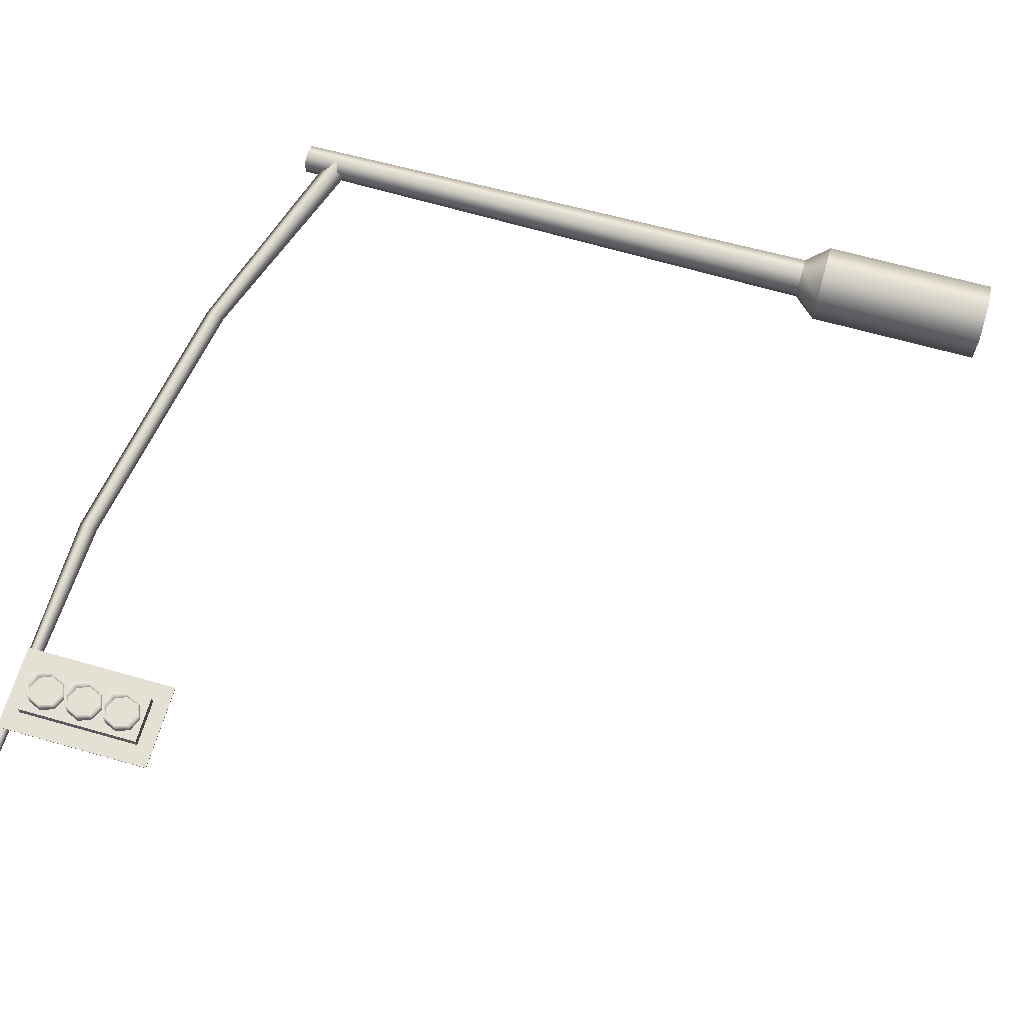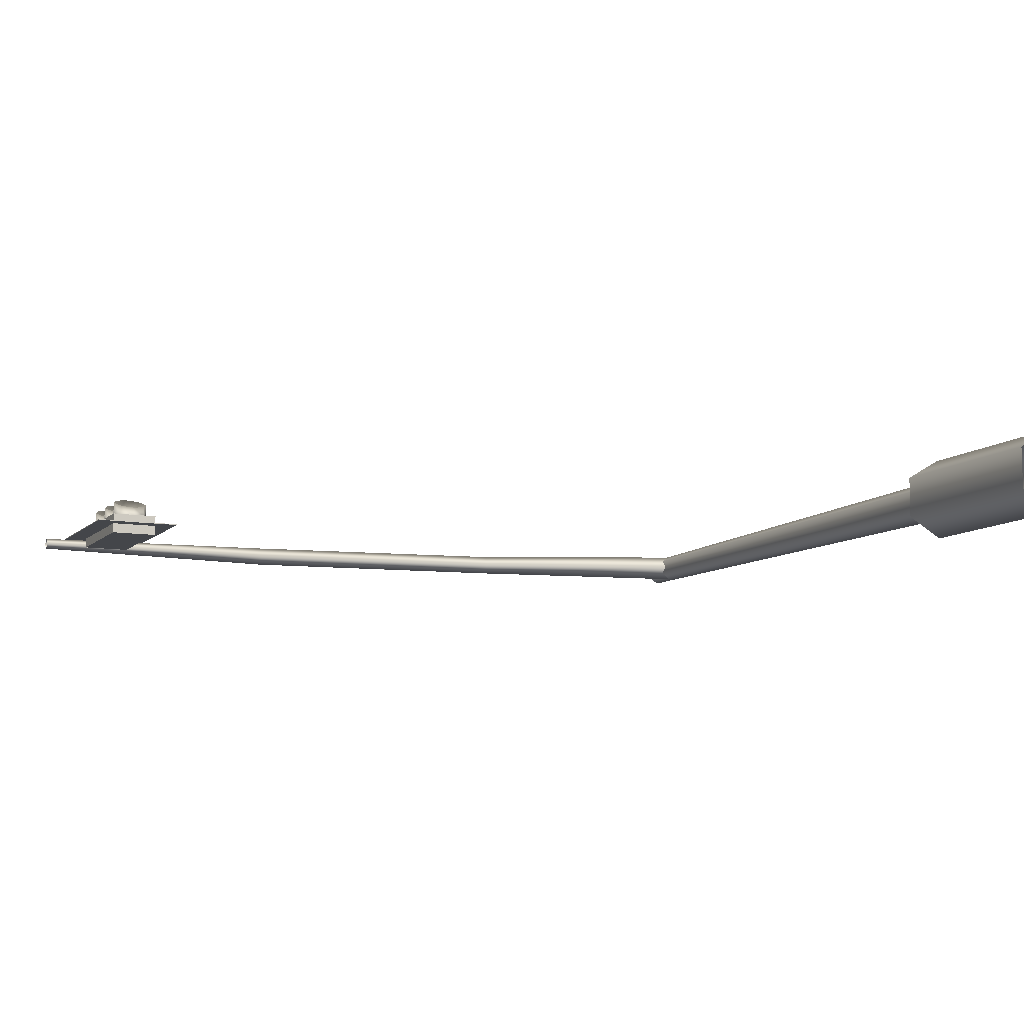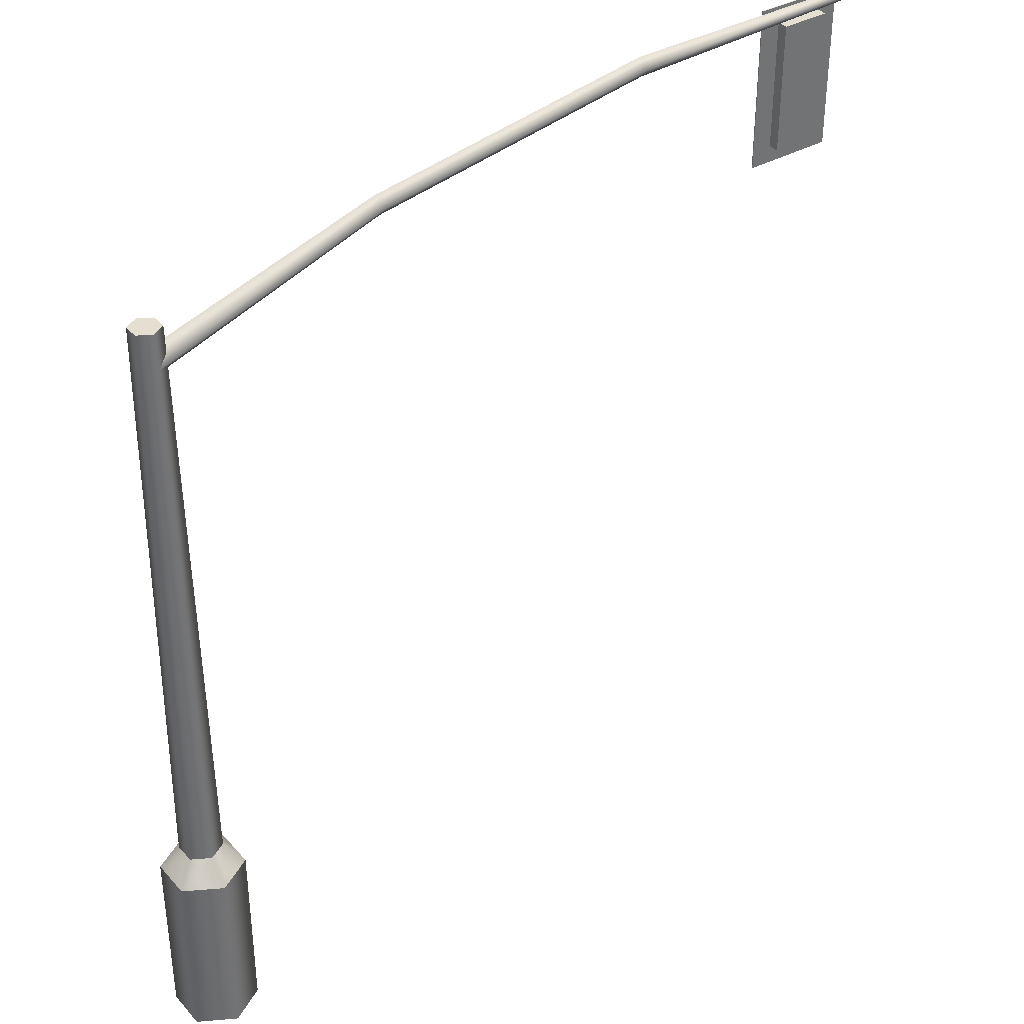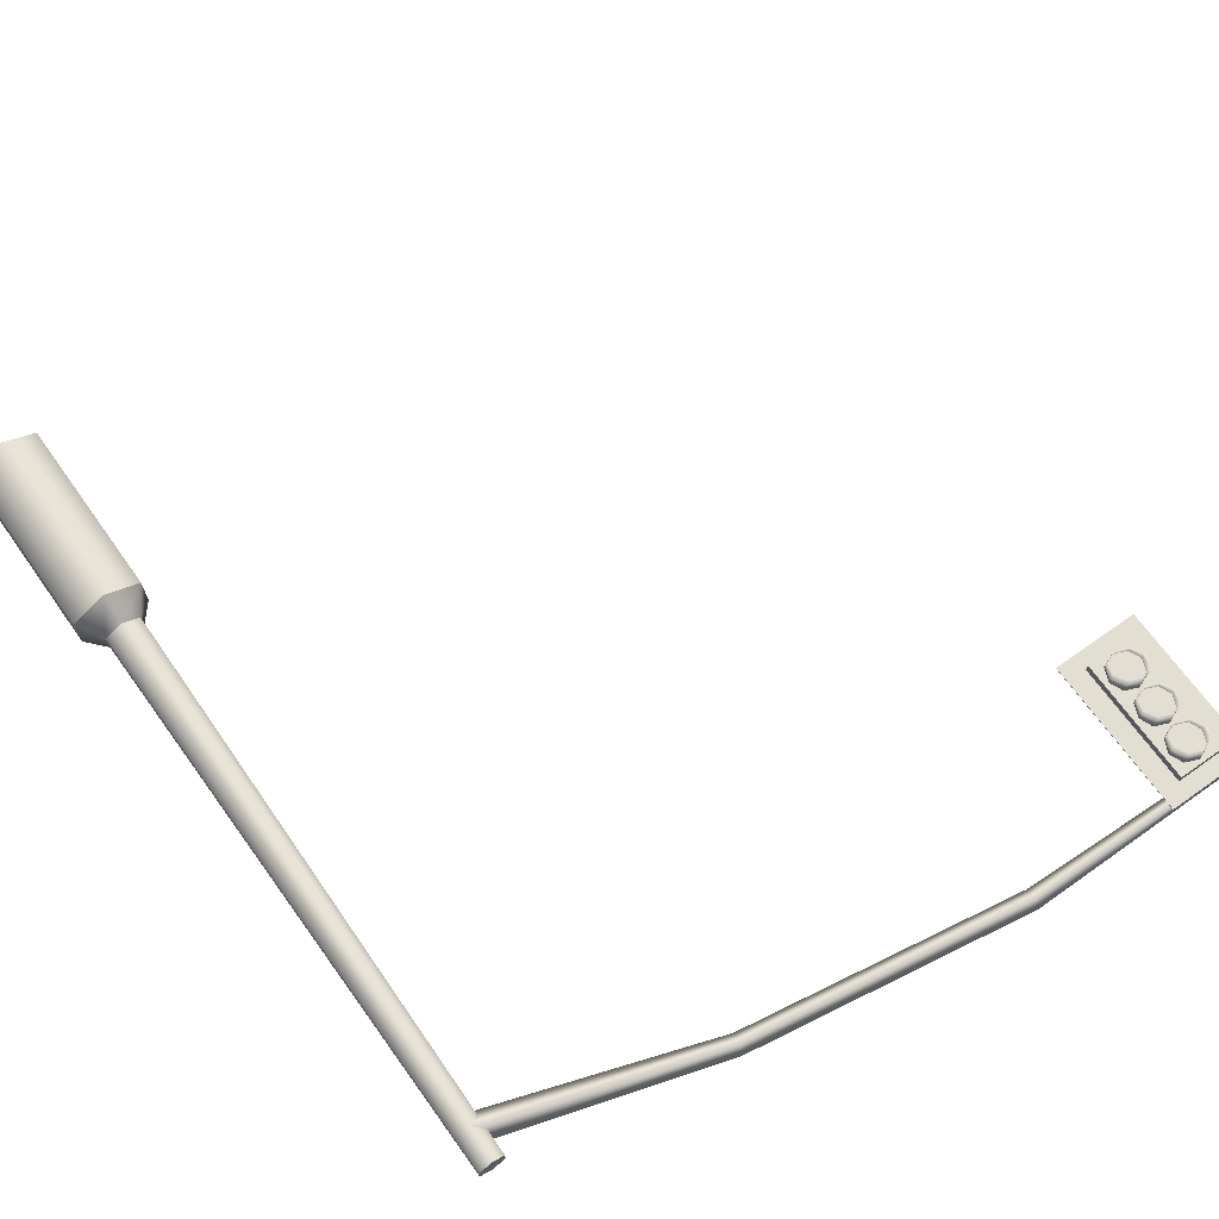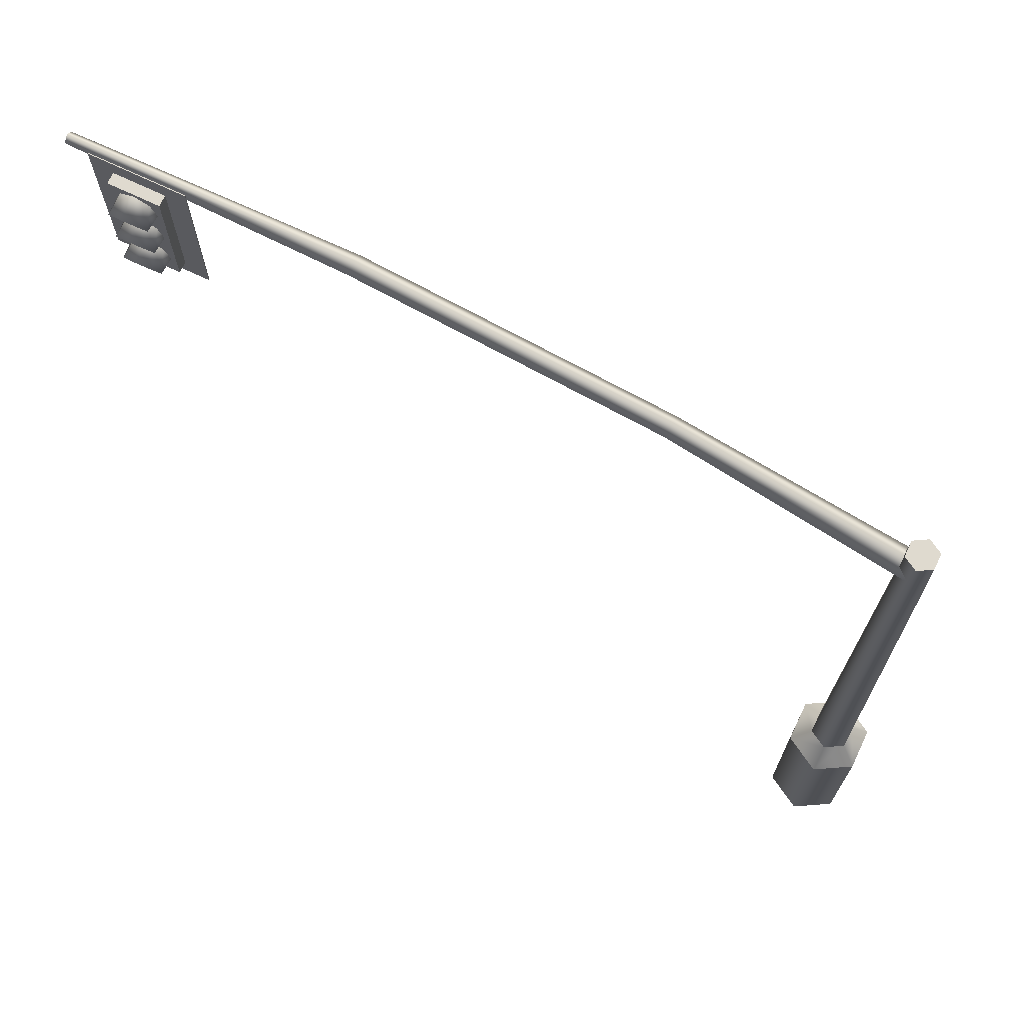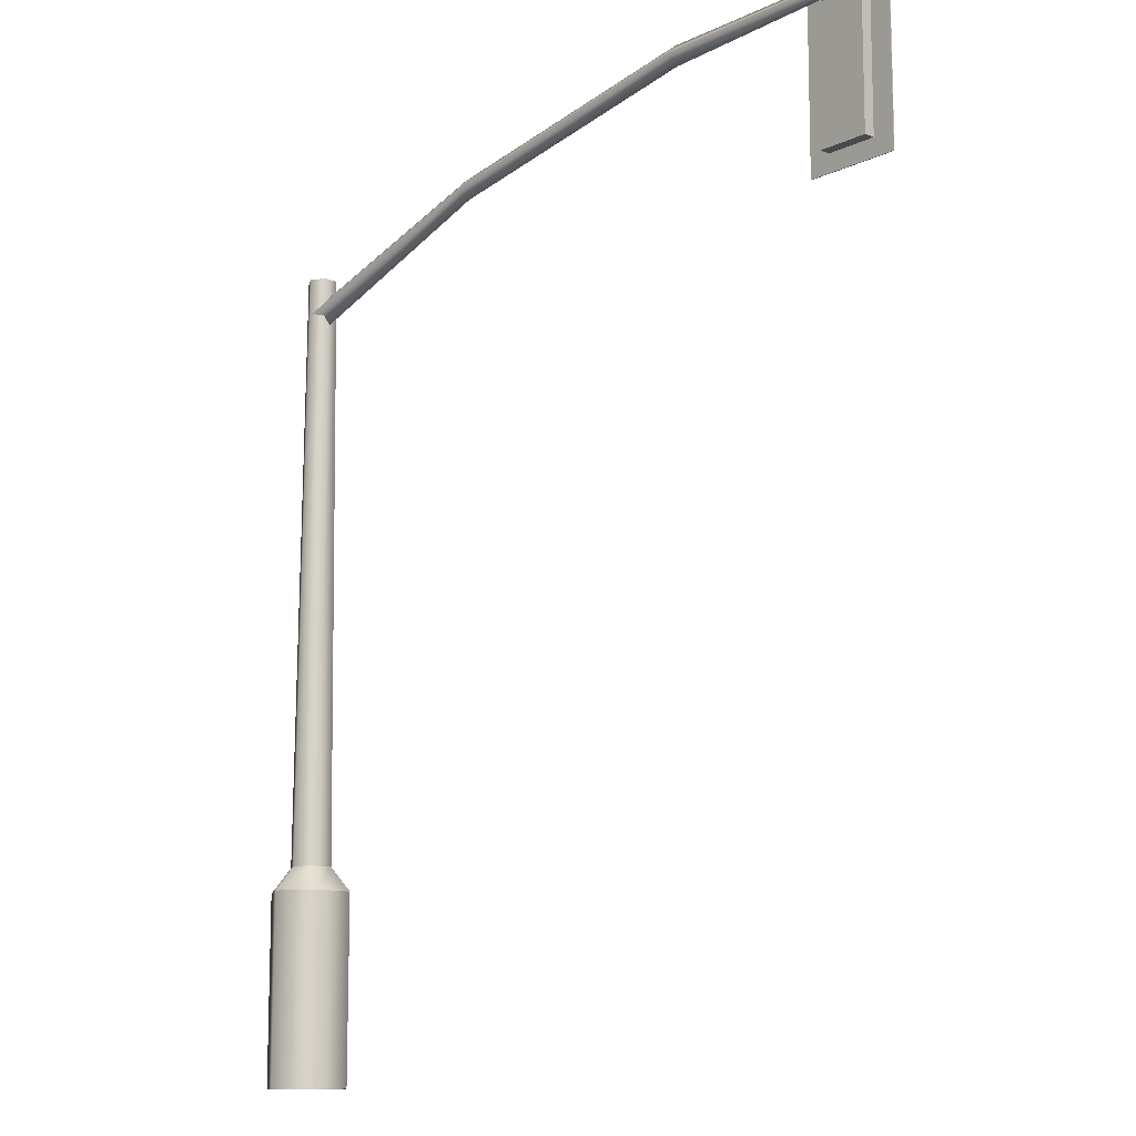
<metadata>
{"format":"obj","ext":"obj","renderer":"f3d","projection":"perspective","resolution":1024,"background":"white","views":[{"elev":65.8,"azim":-74.1,"up":"+Z"},{"elev":-9.4,"azim":-24.8,"up":"+Z"},{"elev":36.8,"azim":143.8,"up":"+Y"},{"elev":67.9,"azim":144.6,"up":"+Z"},{"elev":70.9,"azim":25.5,"up":"+Y"},{"elev":-12.0,"azim":-131.8,"up":"+Y"}]}
</metadata>
<code>
g TrafficLight001_Mesh
v -0.2277 13.89 -0.1314
v -0.2277 13.89 0.1314
v -1e-06 13.89 0.2629
v 0.2277 13.89 0.1314
v 0.2277 13.89 -0.1314
v -1e-06 13.89 -0.2629
v 0 3.64 -0.3661
v -0 3.218 -0.7139
v 0.317 3.64 -0.183
v 0.6182 3.218 -0.3569
v 0.317 3.64 0.183
v 0.6182 3.218 0.3569
v -0 3.64 0.3661
v -0 3.218 0.7139
v -0.317 3.64 0.183
v -0.6182 3.218 0.3569
v -0.317 3.64 -0.183
v -0.6182 3.218 -0.3569
v -0 0 -0.7139
v 0.6182 0 -0.3569
v 0.6182 0 0.3569
v -0 0 0.7139
v -0.2277 13.89 -0.1314
v -1e-06 13.89 -0.2629
v -0.2277 13.89 0.1314
v -0.6182 0 0.3569
v -1e-06 13.89 0.2629
v 0.2277 13.89 0.1314
v -0.6182 0 -0.3569
v 0.2277 13.89 -0.1314
v 0.6182 3.218 -0.3569
v -0 3.218 -0.7139
v 0 3.64 -0.3661
v 0.317 3.64 -0.183
v 0.6182 3.218 0.3569
v 0.317 3.64 0.183
v -0 3.218 0.7139
v -0 3.64 0.3661
v -0.6182 3.218 0.3569
v -0.317 3.64 0.183
v -0.6182 3.218 -0.3569
v -0.317 3.64 -0.183
v -13.52 15.5 2e-06
v -13.52 15.4 0.1018
v -13.52 15.3 2e-06
v -13.52 15.4 -0.1018
v -8.905 15.49 2e-06
v -8.923 15.32 0.1754
v -8.94 15.14 2e-06
v -8.923 15.32 -0.1754
v -3.936 14.69 2e-06
v -3.976 14.52 0.1826
v -4.016 14.34 2e-06
v -3.976 14.52 -0.1826
v 0.07487 13.48 2e-06
v -0.004301 13.24 0.2456
v -0.08347 13.01 2e-06
v -0.004301 13.24 -0.2456
v -12.32 13.68 0.3111
v -12.09 13.58 0.3111
v -12.1 13.57 0.6901
v -11.99 13.34 0.3111
v -12 13.34 0.6025
v -12.09 13.1 0.3111
v -12.1 13.11 0.5149
v -12.32 13 0.3111
v -12.32 13.02 0.4787
v -12.56 13.1 0.3111
v -12.55 13.11 0.5149
v -12.66 13.34 0.3111
v -12.65 13.34 0.6025
v -12.56 13.58 0.3111
v -12.55 13.57 0.6901
v -12.32 13.66 0.7264
v -12.11 13.56 0.401
v -12.32 13.65 0.401
v -12.02 13.34 0.401
v -12.11 13.12 0.401
v -12.32 13.03 0.401
v -12.54 13.12 0.401
v -12.63 13.34 0.401
v -12.54 13.56 0.401
v -12.75 12.94 0.3204
v -12.75 15.18 0.3204
v -12.75 12.94 -0.05724
v -12.75 15.18 -0.05724
v -11.9 12.94 0.3204
v -11.9 15.18 0.3204
v -11.9 12.94 -0.05724
v -11.9 15.18 -0.05724
v -12.32 15.12 0.3111
v -12.09 15.02 0.3111
v -12.1 15.01 0.6901
v -11.99 14.78 0.3111
v -12 14.78 0.6025
v -12.09 14.54 0.3111
v -12.1 14.55 0.5149
v -12.32 14.44 0.3111
v -12.32 14.46 0.4787
v -12.56 14.54 0.3111
v -12.55 14.55 0.5149
v -12.66 14.78 0.3111
v -12.65 14.78 0.6025
v -12.56 15.02 0.3111
v -12.55 15.01 0.6901
v -12.32 15.1 0.7264
v -12.11 15 0.401
v -12.32 15.09 0.401
v -12.02 14.78 0.401
v -12.11 14.56 0.401
v -12.32 14.47 0.401
v -12.54 14.56 0.401
v -12.63 14.78 0.401
v -12.54 15 0.401
v -12.32 14.4 0.3111
v -12.09 14.3 0.3111
v -12.1 14.29 0.6901
v -11.99 14.06 0.3111
v -12 14.06 0.6025
v -12.09 13.82 0.3111
v -12.1 13.83 0.5149
v -12.32 13.72 0.3111
v -12.32 13.74 0.4787
v -12.56 13.82 0.3111
v -12.55 13.83 0.5149
v -12.66 14.06 0.3111
v -12.65 14.06 0.6025
v -12.56 14.3 0.3111
v -12.55 14.29 0.6901
v -12.32 14.38 0.7264
v -12.11 14.28 0.401
v -12.32 14.37 0.401
v -12.02 14.06 0.401
v -12.11 13.84 0.401
v -12.32 13.75 0.401
v -12.54 13.84 0.401
v -12.63 14.06 0.401
v -12.54 14.28 0.401
v -13.11 12.64 0.1388
v -13.11 15.48 0.1388
v -13.11 12.64 0.1244
v -13.11 15.48 0.1244
v -11.54 12.64 0.1388
v -11.54 15.48 0.1388
v -11.54 12.64 0.1244
v -11.54 15.48 0.1244
f 29 18 32 19
f 21 12 14 22
f 22 14 16 26
f 26 16 18 29
f 19 32 10 20
f 5 6 1 2 3 28
f 20 10 12 21
f 31 8 7 9
f 35 31 9 11
f 37 35 11 13
f 39 37 13 15
f 41 39 15 17
f 8 41 17 7
f 33 42 23 24
f 36 34 30 4
f 42 40 25 23
f 38 36 4 27
f 34 33 24 30
f 40 38 27 25
f 43 47 50 46
f 44 48 47 43
f 45 49 48 44
f 46 50 49 45
f 47 51 54 50
f 48 52 51 47
f 49 53 52 48
f 50 54 53 49
f 51 55 58 54
f 52 56 55 51
f 53 57 56 52
f 54 58 57 53
f 59 74 61 60
f 60 61 63 62
f 62 63 65 64
f 64 65 67 66
f 66 67 69 68
f 68 69 71 70
f 69 67 79 80
f 70 71 73 72
f 72 73 74 59
f 75 76 82 81 80 79 78 77
f 65 63 77 78
f 61 74 76 75
f 74 73 82 76
f 71 69 80 81
f 67 65 78 79
f 63 61 75 77
f 73 71 81 82
f 83 84 86 85
f 85 86 90 89
f 89 90 88 87
f 87 88 84 83
f 85 89 87 83
f 90 86 84 88
f 91 106 93 92
f 92 93 95 94
f 94 95 97 96
f 96 97 99 98
f 98 99 101 100
f 100 101 103 102
f 101 99 111 112
f 102 103 105 104
f 104 105 106 91
f 107 108 114 113 112 111 110 109
f 97 95 109 110
f 93 106 108 107
f 106 105 114 108
f 103 101 112 113
f 99 97 110 111
f 95 93 107 109
f 105 103 113 114
f 115 130 117 116
f 116 117 119 118
f 118 119 121 120
f 120 121 123 122
f 122 123 125 124
f 124 125 127 126
f 125 123 135 136
f 126 127 129 128
f 128 129 130 115
f 131 132 138 137 136 135 134 133
f 121 119 133 134
f 117 130 132 131
f 130 129 138 132
f 127 125 136 137
f 123 121 134 135
f 119 117 131 133
f 129 127 137 138
f 139 140 142 141
f 141 142 146 145
f 145 146 144 143
f 143 144 140 139
f 141 145 143 139
f 146 142 140 144

</code>
